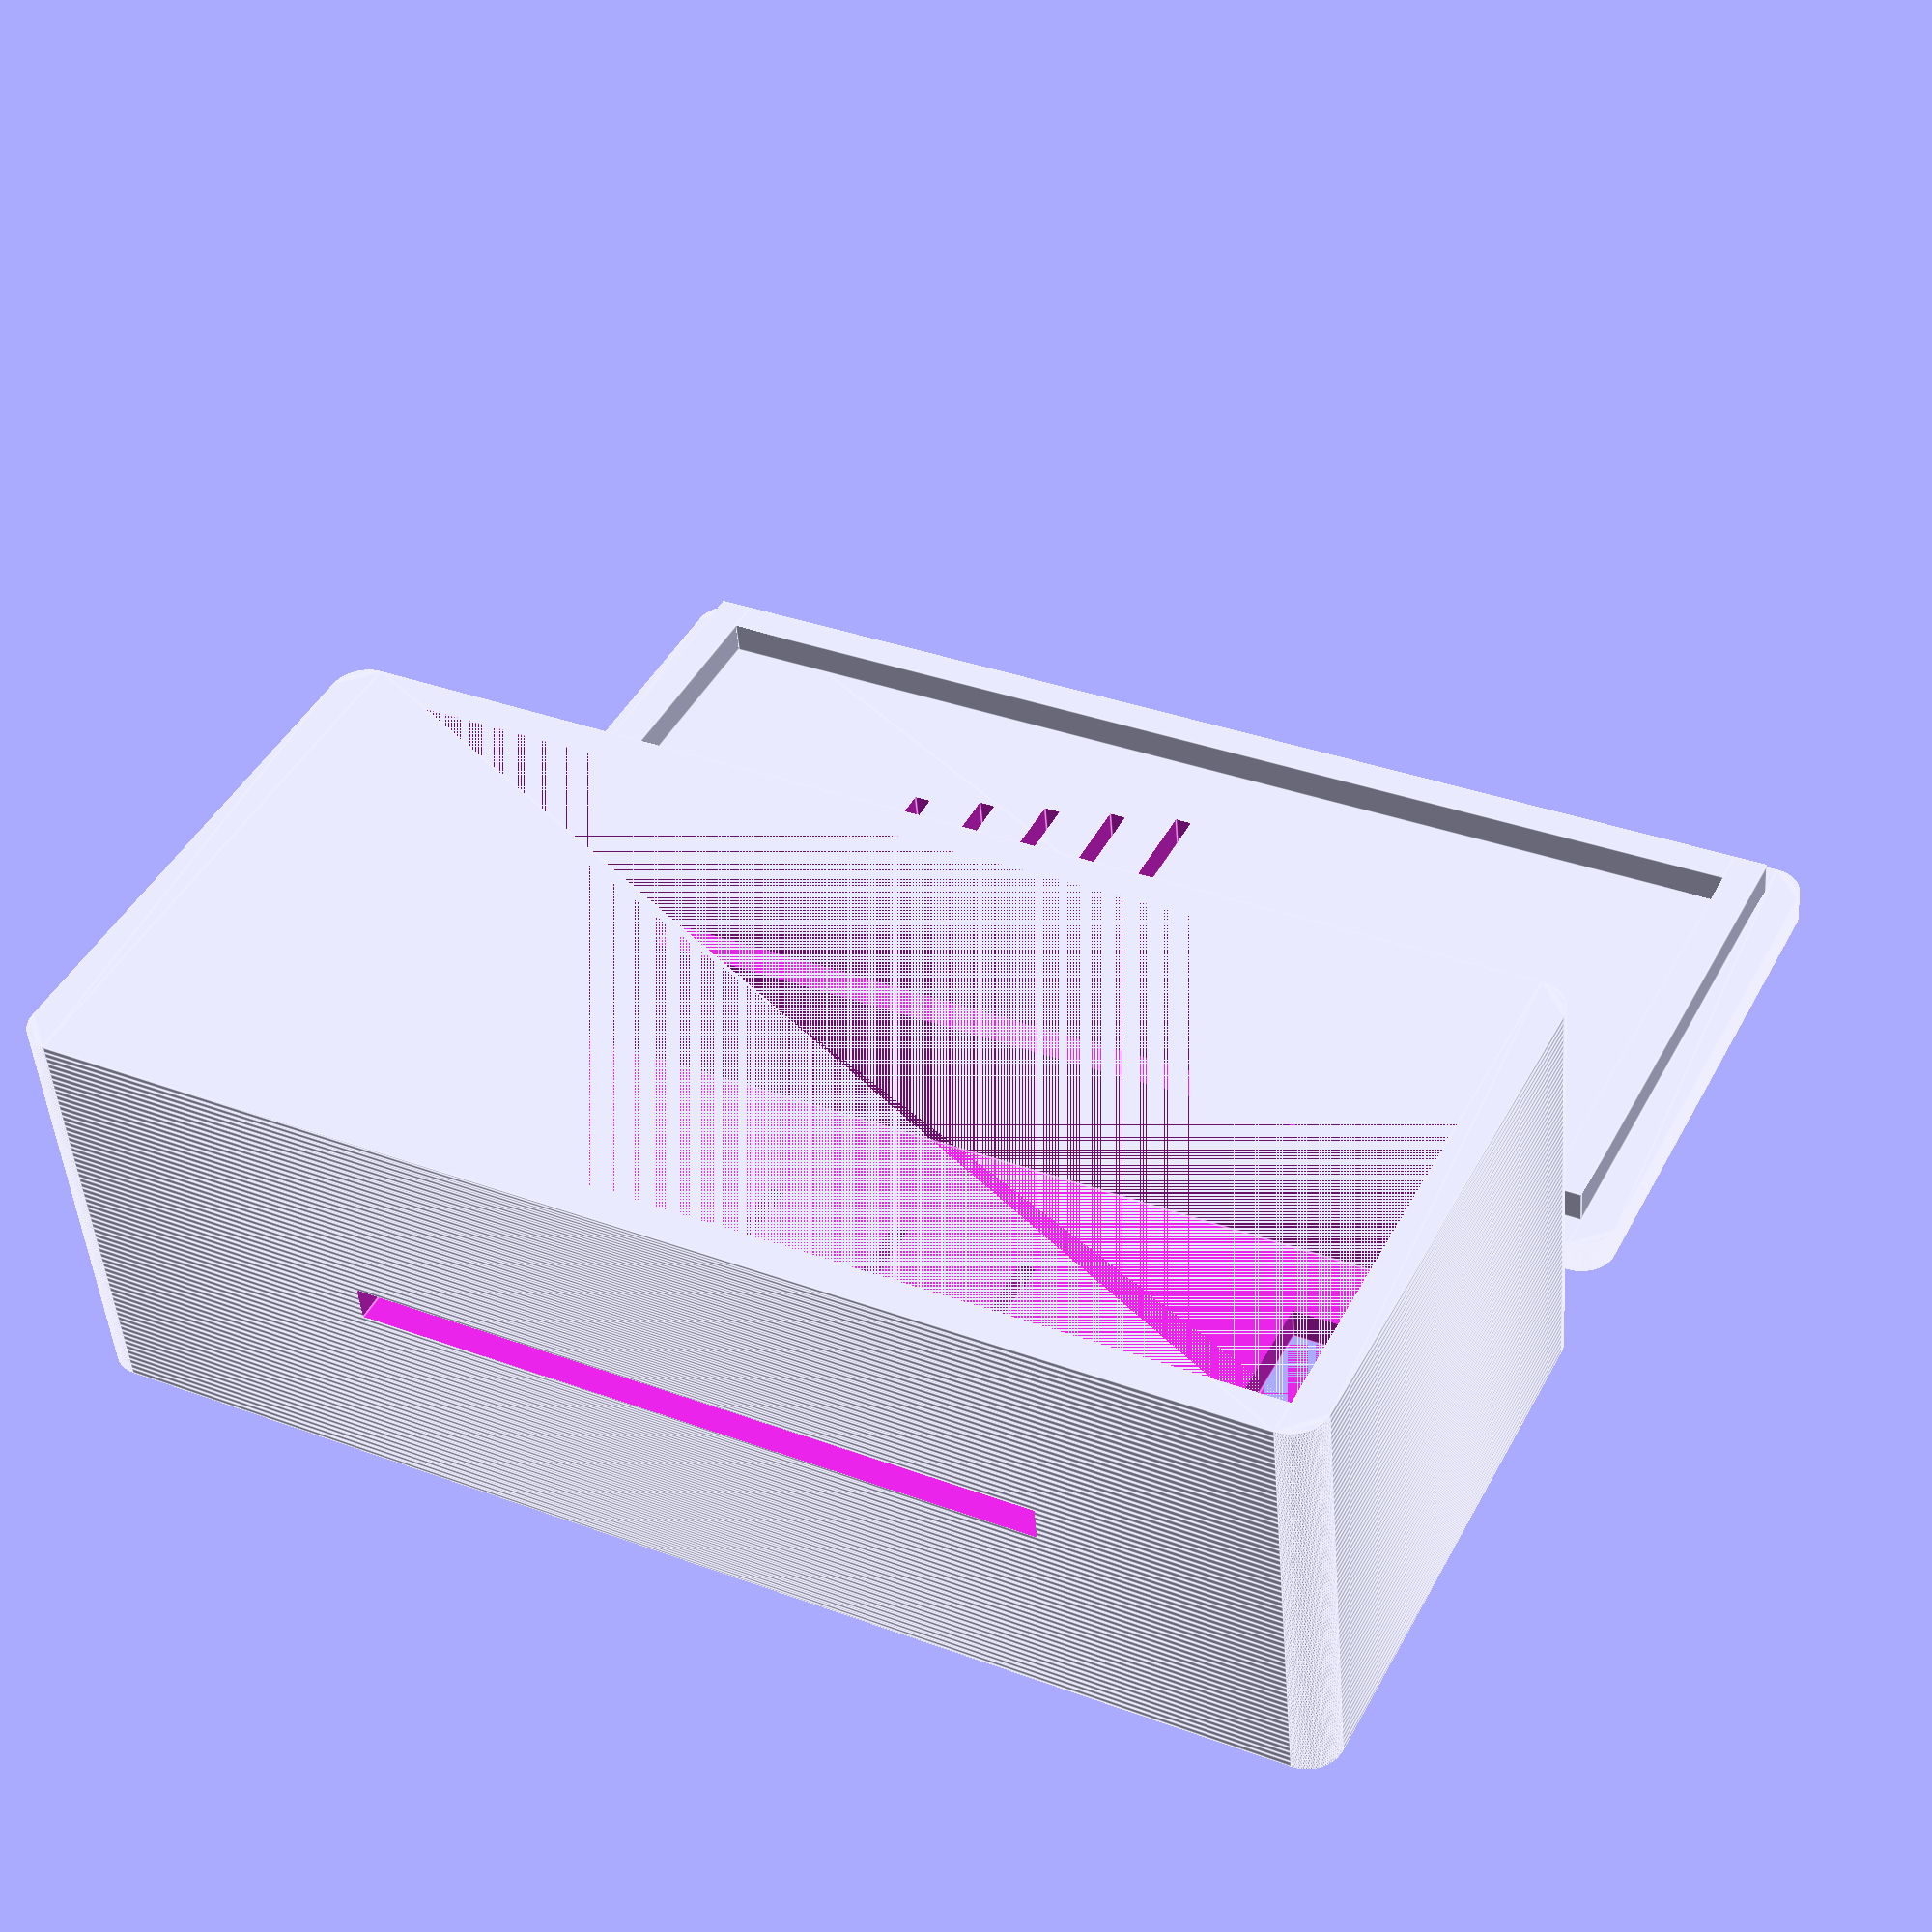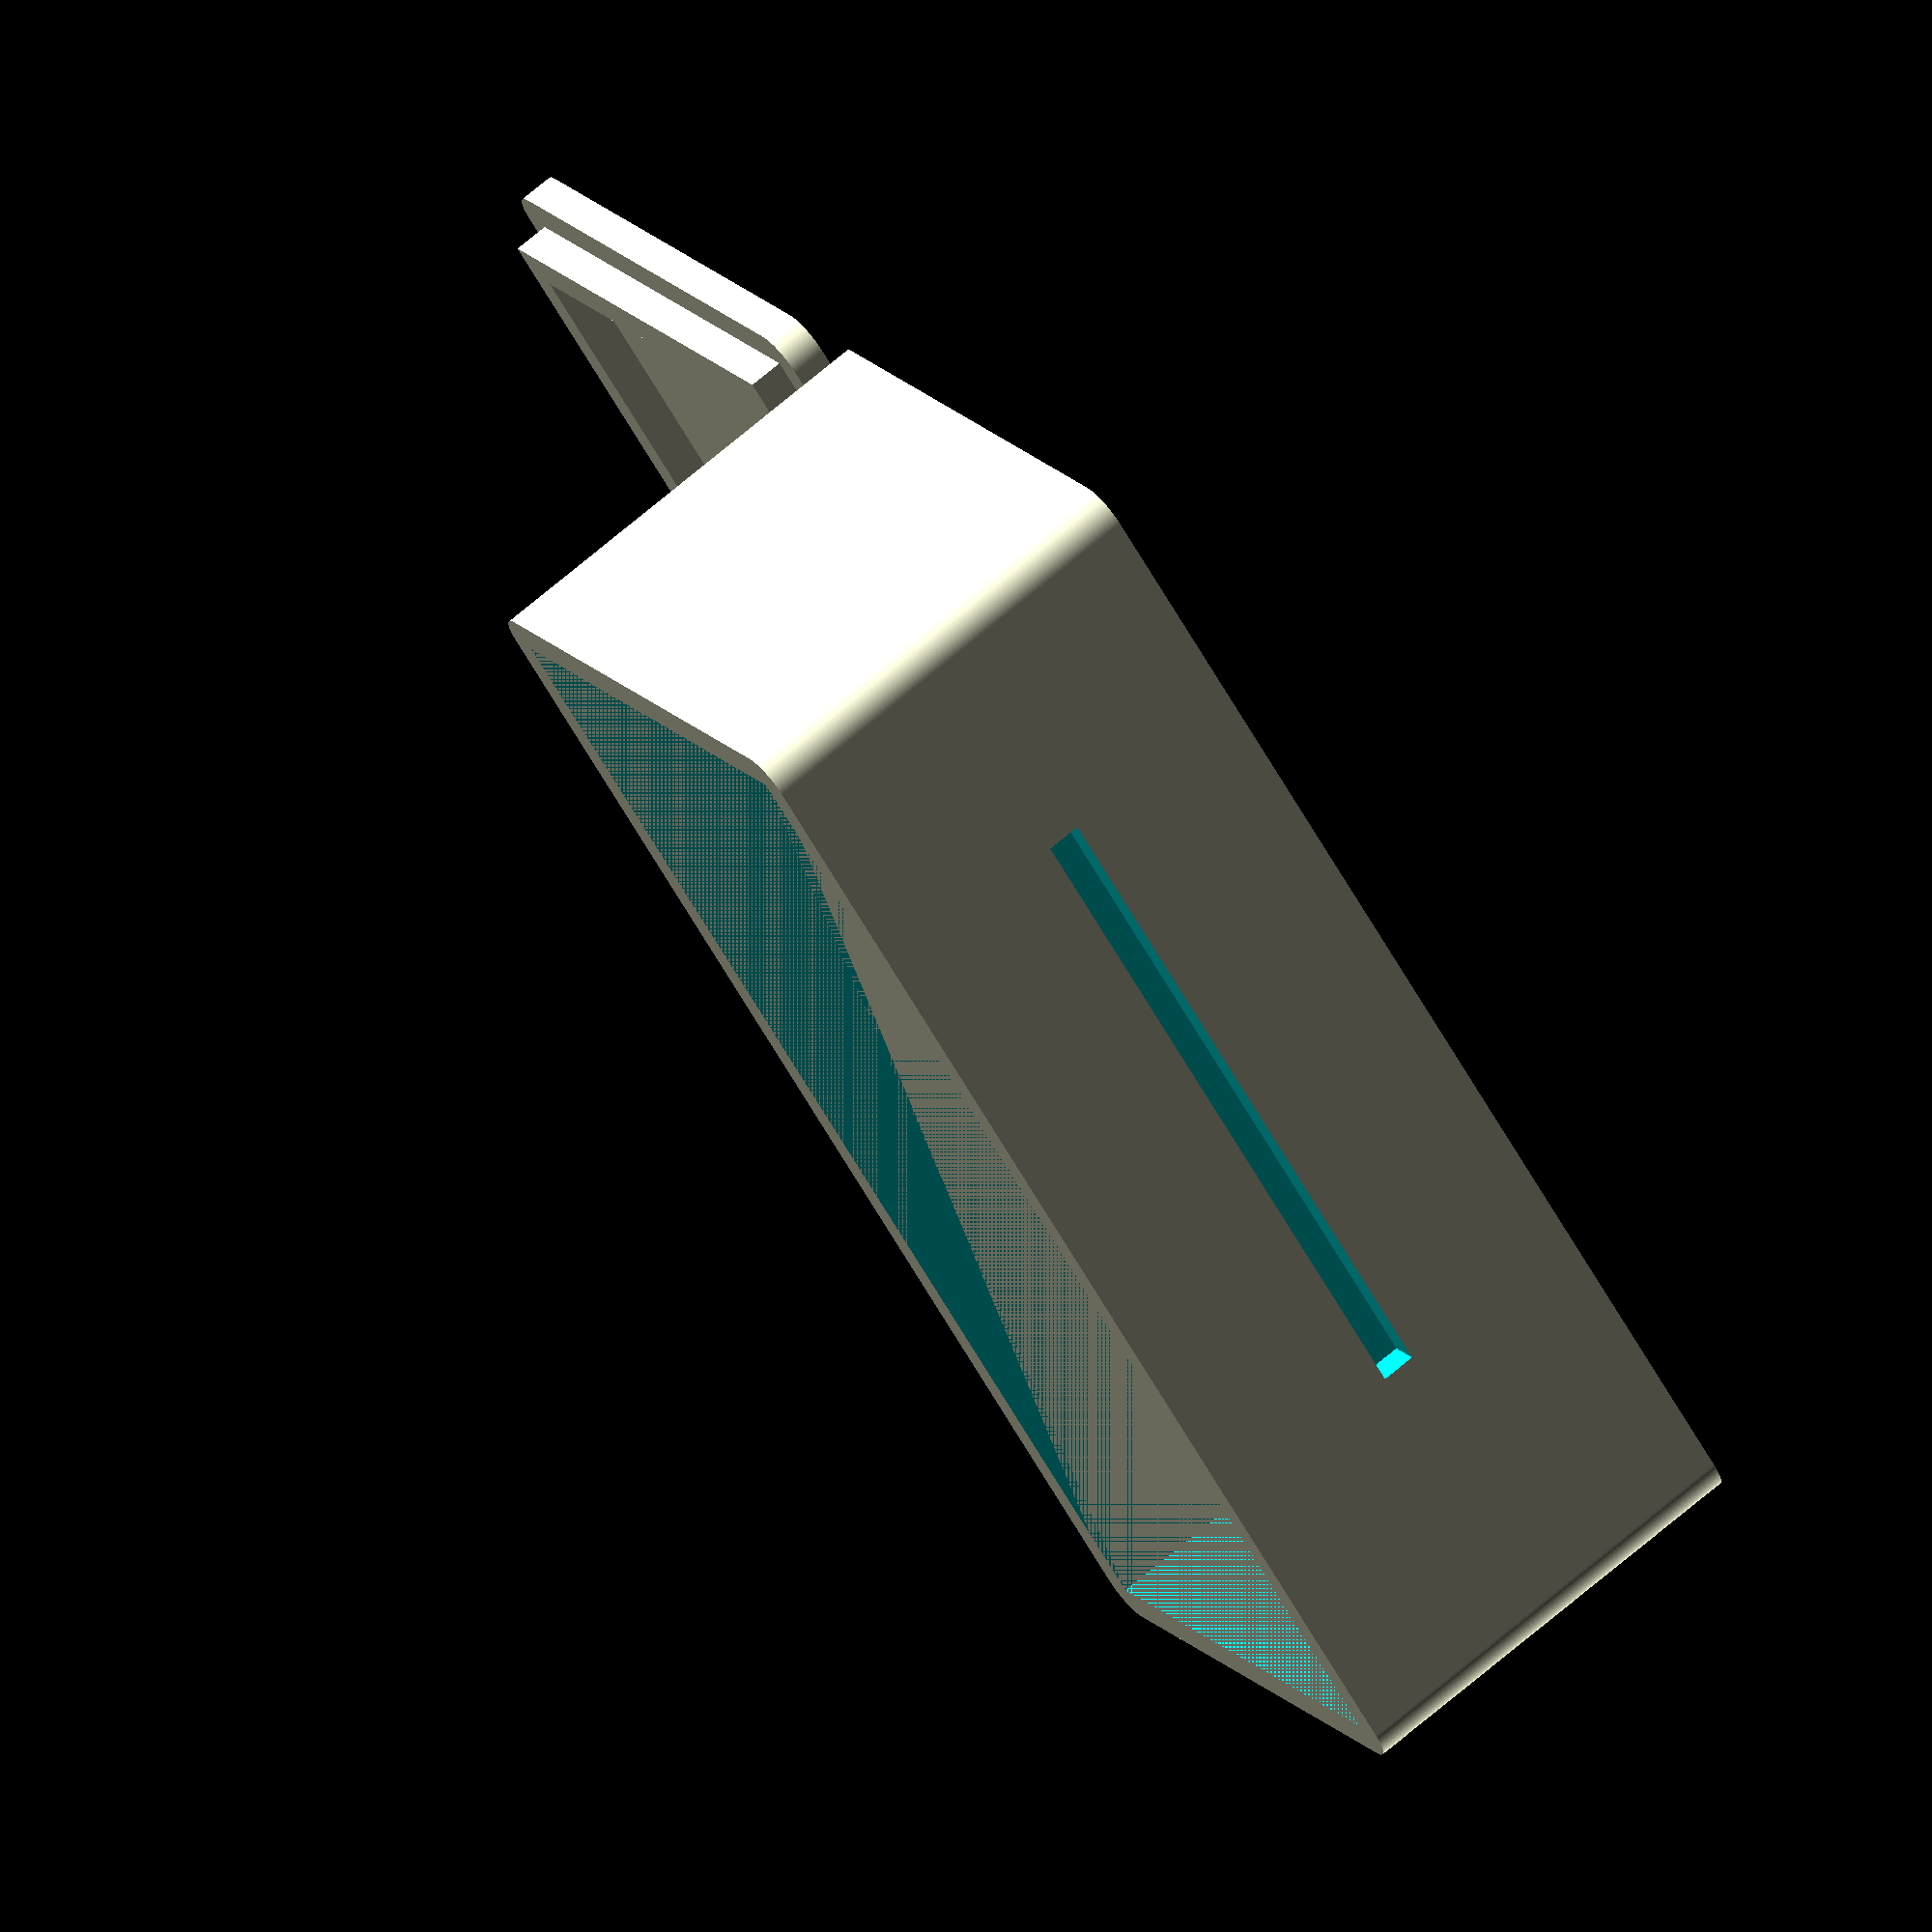
<openscad>


//常量定义
thick = 2;	        //盒壁厚度,盒子外圆角半径
width = 30;	       //内径净宽
hight = 21;	       //内径净高
long = 71;         //内径净长
 
hh = 6.5;          //slices倍数

xlong=thick * 2 + long;   //外径长度＝底厚＋内径长度＋盖子厚度
ylong = width+thick*2;   //外径宽度 = 底厚＋内径宽度＋盖子厚度
zlong = hight + thick*2;


//卡扣中心柱厚度
bathc = 3;

//卡扣底部长方体长度
balon = 15;



//---------------------------------------盒子部分

difference() {
	

    //外盒
    linear_extrude(height = hight + thick * 2, twist = 0, slices = hh*10) {
    offset(r = thick,$fn=100) {
      square([long ,width], center = false);
    }
   }  


	//内盒，挖空。
	translate([0,0,thick])
	{	
		cube([long,width,hight+ thick]);
	}
    

    //卡扣滑道前
    translate([long - bathc * 2, (width - bathc)/2,0])
	{	
		cube([bathc , bathc * 2 ,thick + 1]);
	}
    translate([long - bathc * 4,(width + bathc)/2,0])
	{	
       
		cube([bathc * 2,bathc ,thick + 1]);
	}

    translate([long - bathc * 4, (width + bathc)/2 - (balon - bathc)/2 ,0])
	{	
		cube([bathc,balon ,thick + 1]);
	}
    


    //卡扣滑道后
    translate([bathc, width/2 - 1.5 * bathc,0])
	{	
		cube([bathc, bathc * 2,thick + 1]);
	}
   
    translate([bathc * 2, width/2 - 1.5 * bathc,0])
	{	
		cube([bathc * 2,bathc,thick + 1]);
	}
    
    translate([bathc * 3, width/2 - 1.5 * bathc - (balon - bathc) /2,0])
	{	
		cube([bathc,balon,thick + 1]);
	}
    
    
    
    //盒子底部挖空通风
    translate([long/2, width/2 - 8,0])
	{	
		cube([1,16,thick + 2]);
    }
     
    translate([long/2 - 8,width/2 - 8,0])
	{	
		cube([1,16,thick + 2]);
	}
    
    translate([long/2 + 8,width/2 - 8,0])
	{	
		cube([1,16,thick + 2]);
	}
    

    //盒子侧壁挖空通风
    translate([xlong/2 - 20,-3,zlong/2 - 1 ])
	{	
		cube([40,50,thick]);
	}
    
}




//------------------------------------盖子部分

translate([0,ylong + 4,0]){
difference() {
    
    linear_extrude(thick, twist = 0, slices = hh*10) {
    offset(r = thick,$fn=100) {
      square([long ,width], center = false);
    }
   }  
    
	
    //盖子挖空通风
    translate([long/2,width/2 - 8,0])
	{	
		cube([1,16,thick + 2]);
	}
    
    translate([long/2 - 4,width/2 - 7,0])
	{	
		cube([1,14,thick + 2]);
	}
    translate([long/2 - 8,width/2 - 6,0])
	{	
		cube([1,12,thick + 2]);
	}
    
    translate([long/2 - 12,width/2 - 5,0])
	{	
		cube([1,10,thick + 2]);
	}
    
    translate([long/2 - 16,width/2 - 4,0])
	{	
		cube([1,8,thick + 2]);
	}
    
  }
  
   //形成边角挡格
   translate([0,0,thick])
   {	
		cube([thick,width,thick]);
   }
   
   translate([long - thick,0,thick])
   {	
       
		cube([thick,width,thick]);
   }
   
   
   translate([thick ,0,thick])
   {	
		cube([long - thick * 2,thick,thick]);
   }
   
   
   translate([thick ,width - thick,thick])
   {
       
		cube([long - thick * 2,thick,thick]);
   }

}

</openscad>
<views>
elev=228.1 azim=206.7 roll=175.6 proj=p view=edges
elev=108.9 azim=43.1 roll=130.3 proj=o view=solid
</views>
